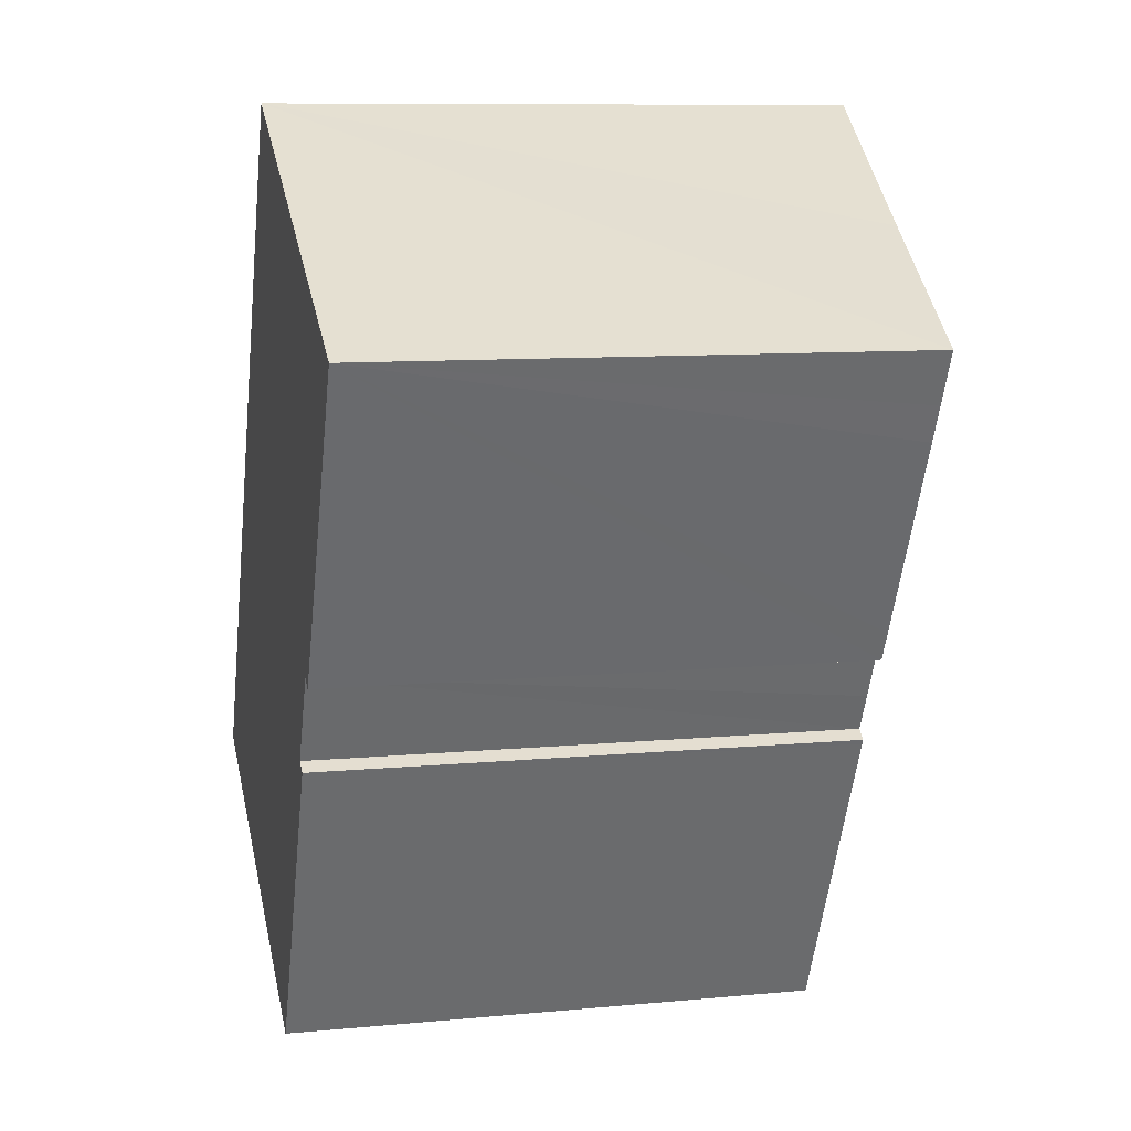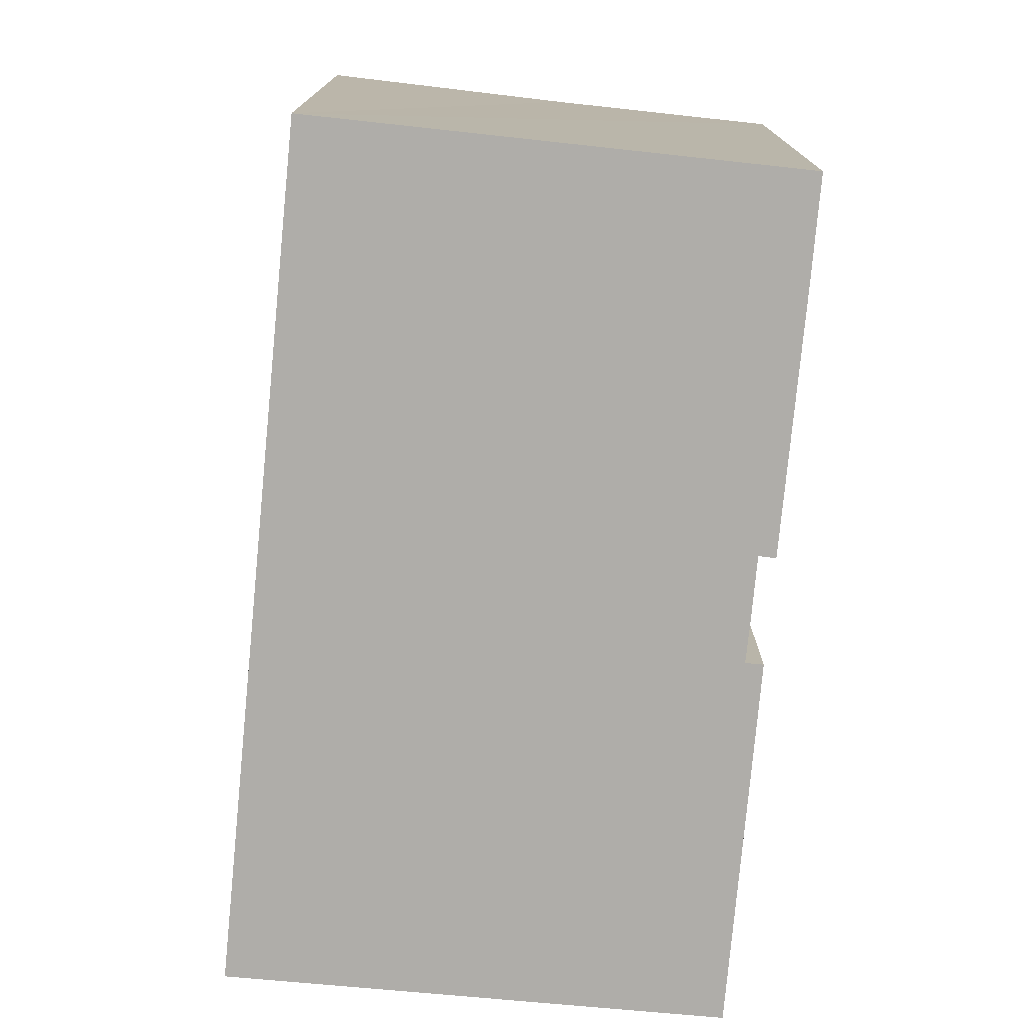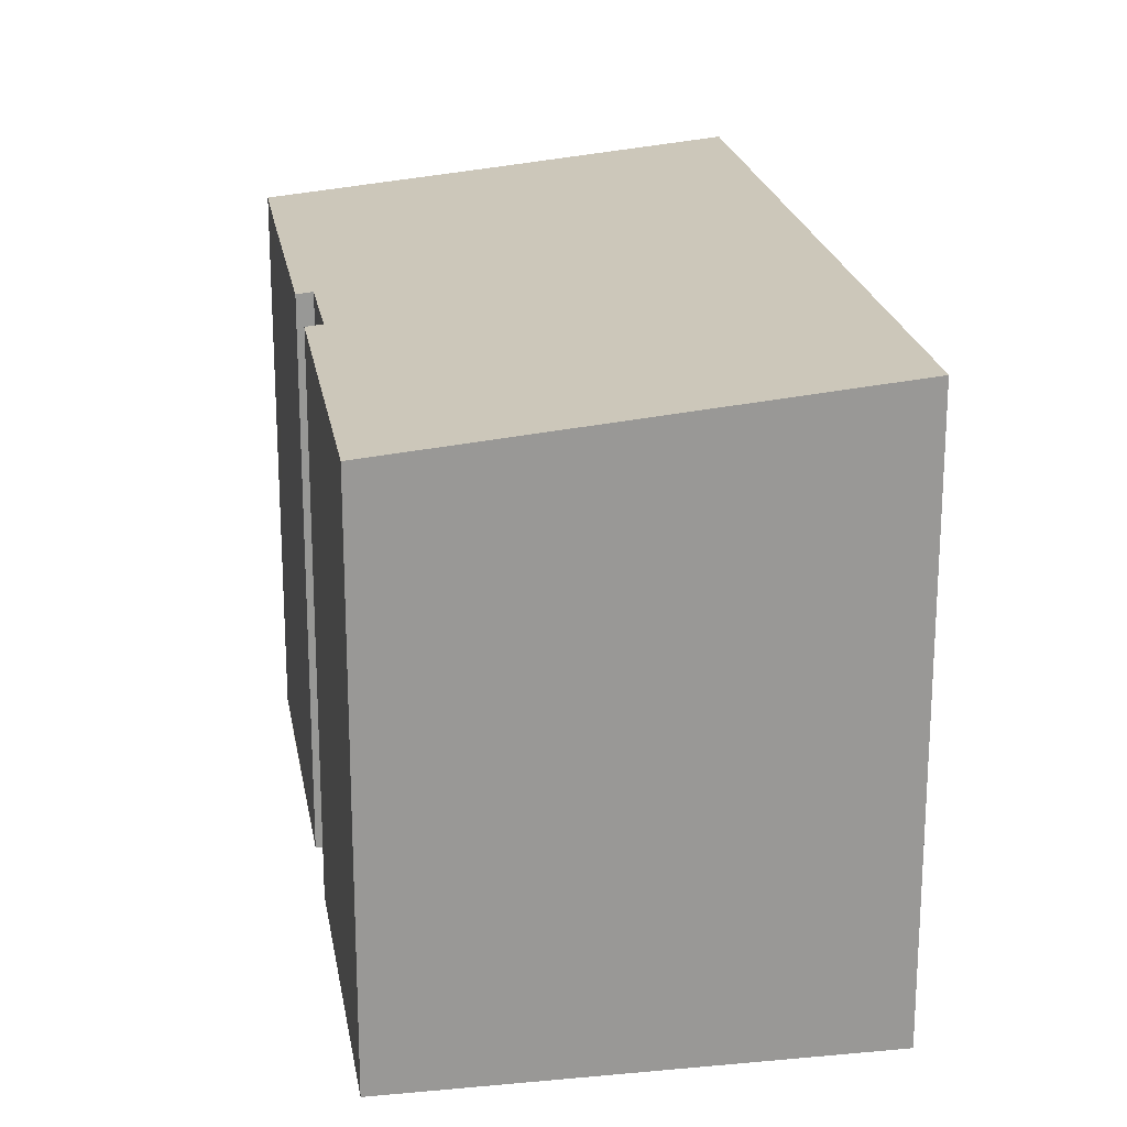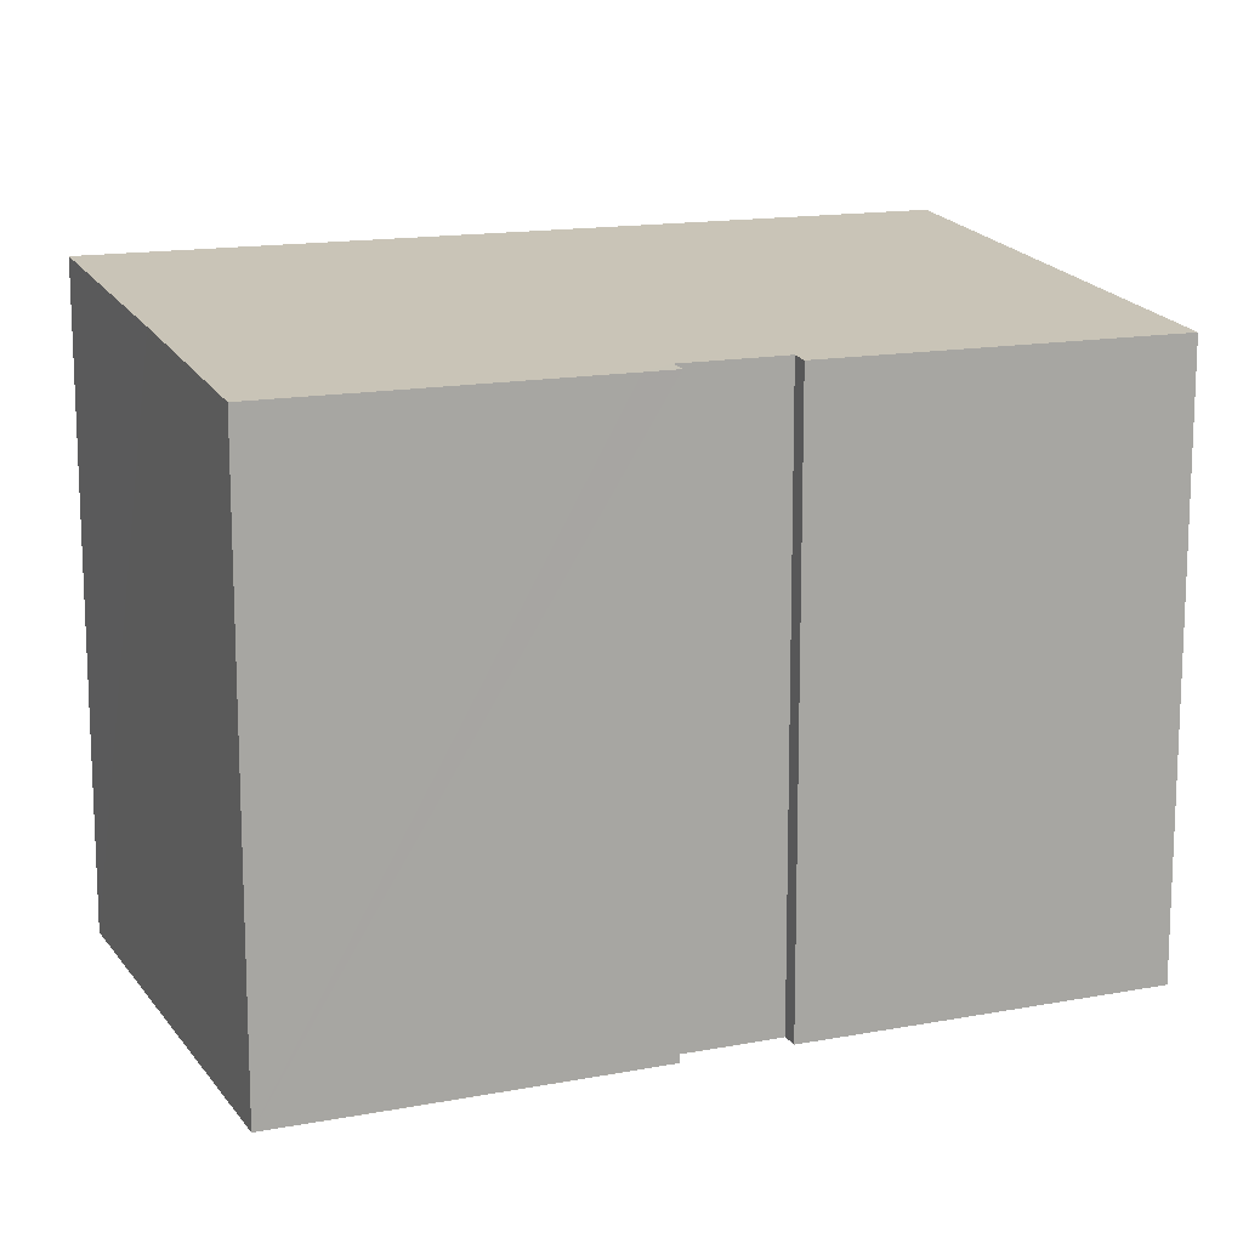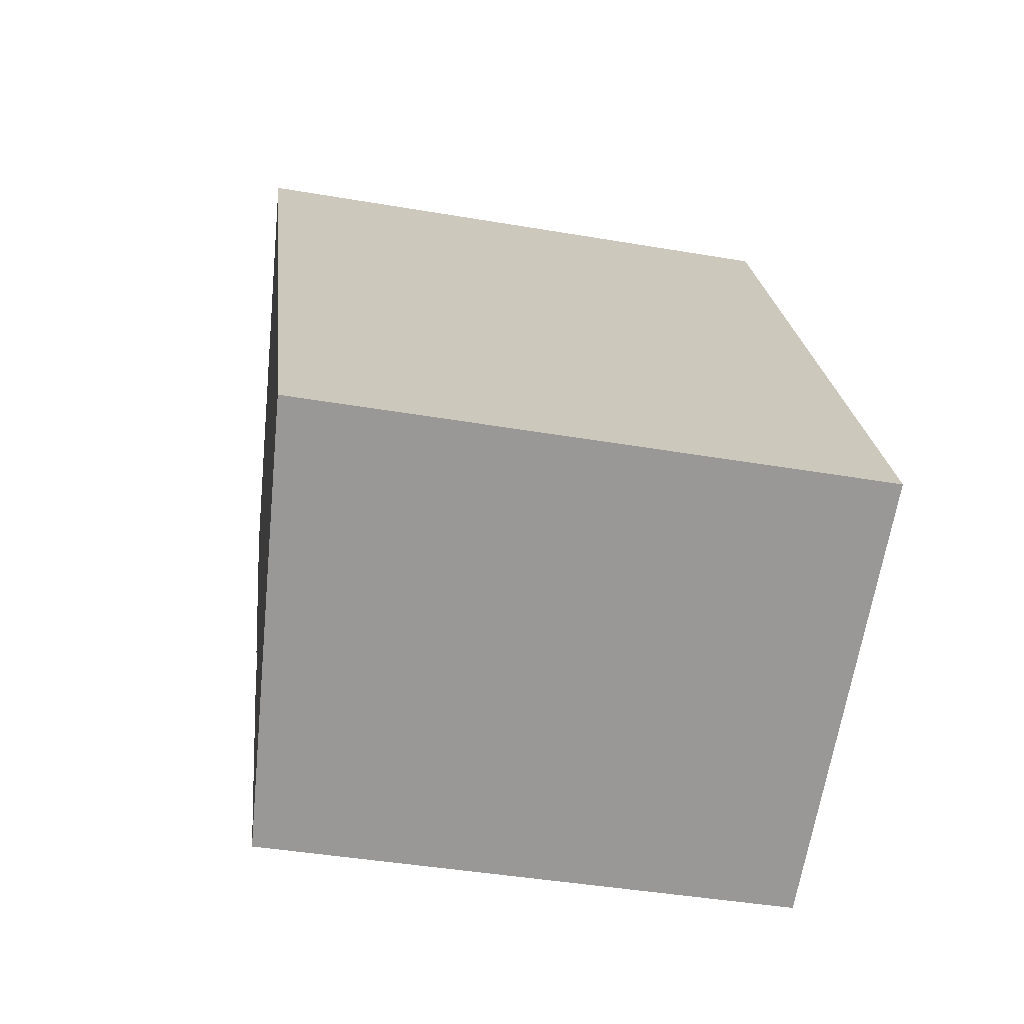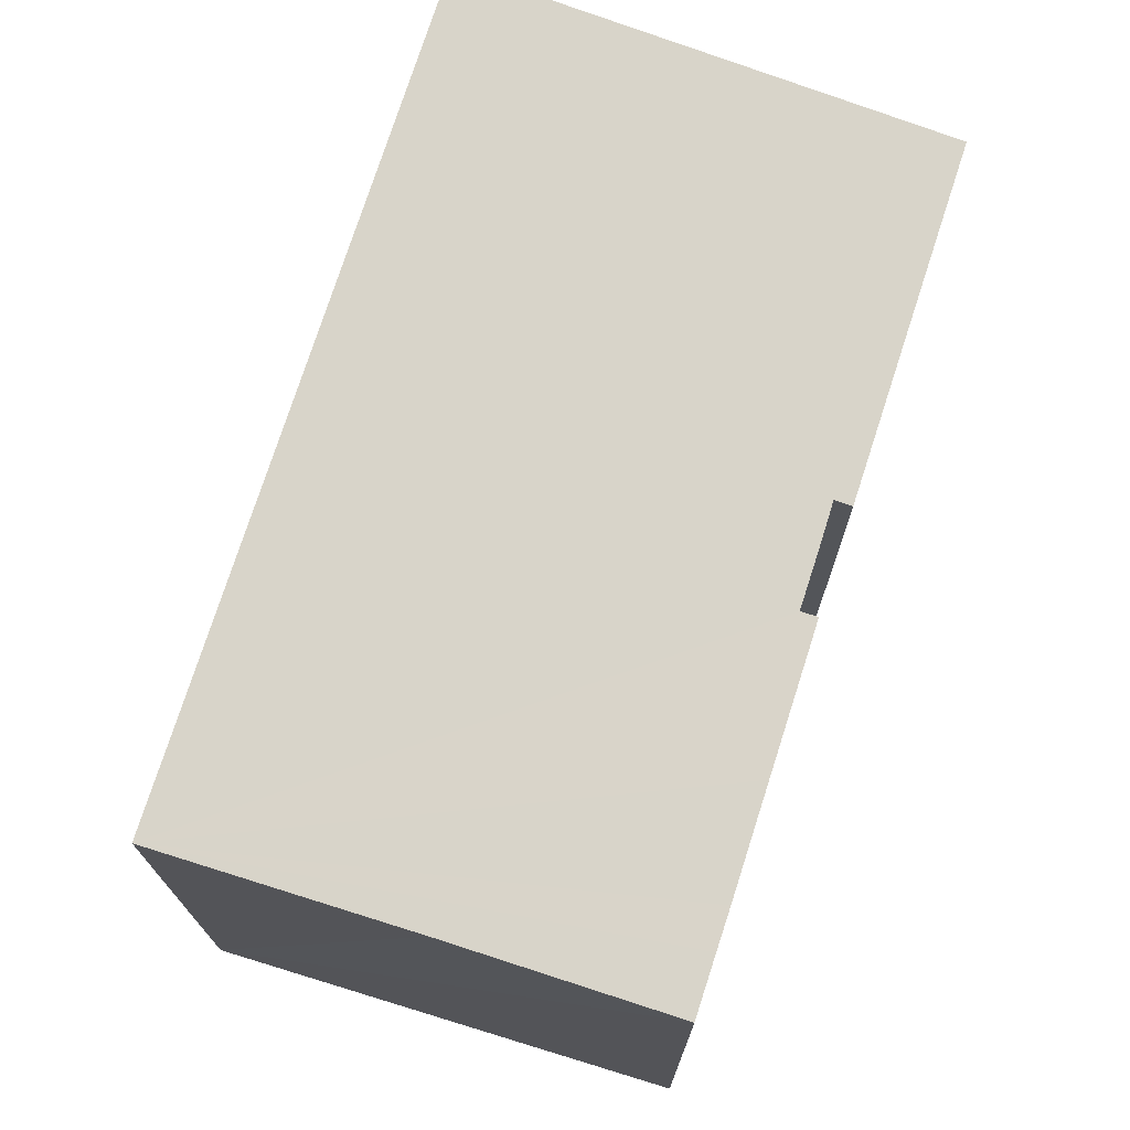
<metadata>
{"format":"obj","ext":"obj","renderer":"f3d","projection":"perspective","resolution":1024,"background":"white","views":[{"elev":9.5,"azim":76.1,"up":"+Z"},{"elev":-77.2,"azim":21.7,"up":"+Y"},{"elev":21.8,"azim":-162.5,"up":"+Y"},{"elev":14.7,"azim":94.7,"up":"+Y"},{"elev":-41.8,"azim":-101.7,"up":"+Z"},{"elev":74.2,"azim":44.9,"up":"+Y"}]}
</metadata>
<code>
v  0 15.06 9.222e-16
v  13.36 13.98 0.227
v  10.54 13.97 -5.331
v  9.281 15.06 18.03
v  14.11 14.02 2.658
v  14.44 13.98 2.349
v  14.49 13.98 2.464
v  14.6 14.02 3.596
v  15.27 14.02 4.915
v  16.01 13.98 5.446
v  17.29 13.98 7.923
v  18.52 13.98 10.34
v  18.97 13.98 11.23
v  19.12 13.98 11.51
v  14.73 14.49 15.11
v  19.64 13.98 12.54
v  15.71 13.98 4.856
v  15.64 13.98 4.714
v  19.64 -7.68e-16 12.54
v  15.64 -2.886e-16 4.714
v  19.12 -7.046e-16 11.51
v  18.97 -6.875e-16 11.23
v  17.29 -4.851e-16 7.923
v  18.52 -6.33e-16 10.34
v  15.71 -2.973e-16 4.856
v  16.01 -3.335e-16 5.446
v  15.27 -3.01e-16 4.915
v  14.11 -1.628e-16 2.658
v  14.6 -2.202e-16 3.596
v  14.49 -1.509e-16 2.464
v  10.54 3.264e-16 -5.331
v  13.36 -1.39e-17 0.227
v  14.44 -1.438e-16 2.349
v  0 0 0
v  9.281 -1.104e-15 18.03
v  14.73 -9.252e-16 15.11
g defaultobject
f 1 2 3
f 2 1 4
f 2 4 5
f 2 5 6
f 6 5 7
f 5 4 8
f 8 4 9
f 9 4 10
f 10 4 11
f 11 4 12
f 12 4 13
f 13 4 14
f 14 4 15
f 14 15 16
f 9 17 18
f 17 9 10
f 19 14 16
f 14 19 13
f 13 19 12
f 12 19 11
f 11 19 10
f 10 19 17
f 17 19 18
f 18 19 20
f 20 19 21
f 20 21 22
f 20 22 23
f 23 22 24
f 20 23 25
f 25 23 26
f 27 8 9
f 8 27 5
f 5 27 28
f 28 27 29
f 30 6 7
f 6 30 2
f 2 30 3
f 3 30 31
f 31 30 32
f 32 30 33
f 18 27 9
f 27 18 20
f 3 34 1
f 34 3 31
f 28 7 5
f 7 28 30
f 35 15 4
f 15 35 16
f 16 35 19
f 19 35 36
f 34 4 1
f 4 34 35
f 30 28 33
f 31 35 34
f 35 31 32
f 35 32 28
f 28 32 33
f 35 28 29
f 35 29 27
f 35 27 20
f 35 20 25
f 35 25 26
f 35 26 23
f 35 23 24
f 35 24 22
f 35 22 21
f 35 21 36
f 36 21 19

</code>
